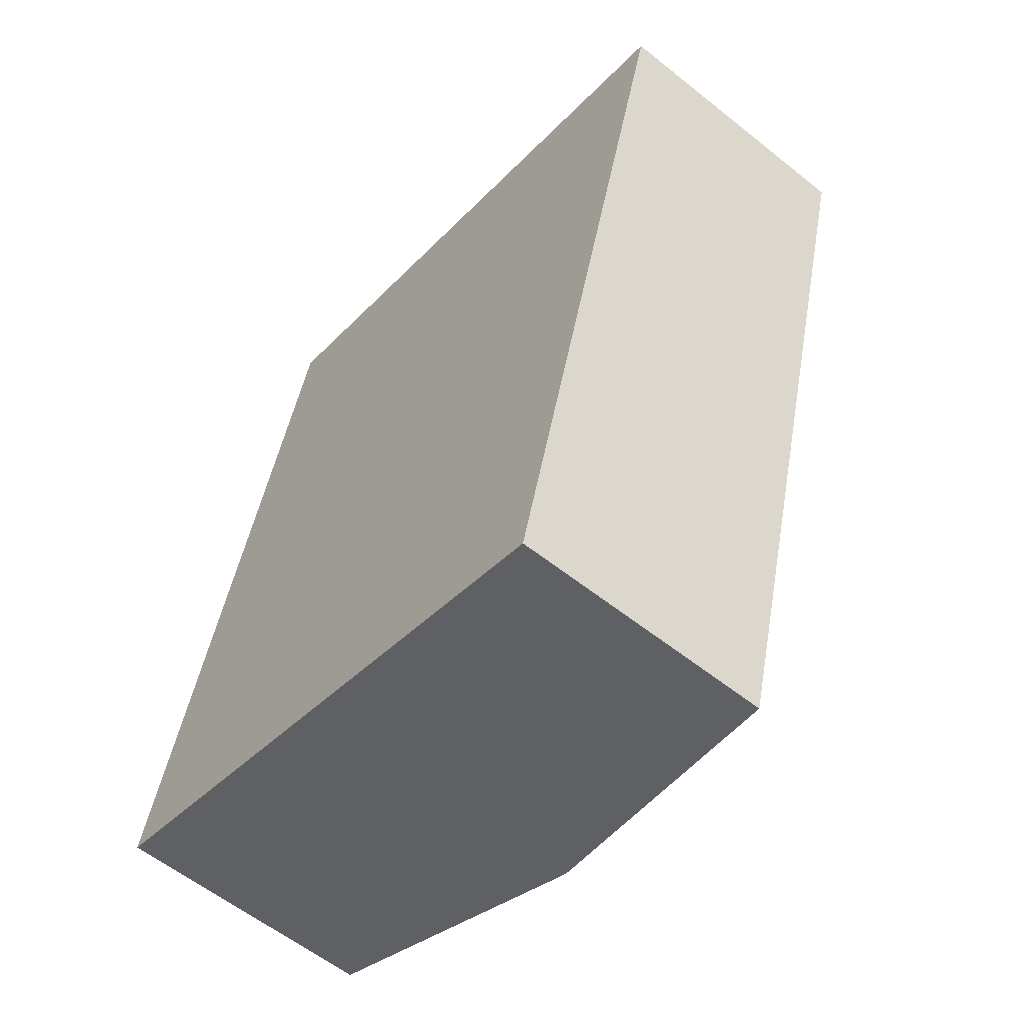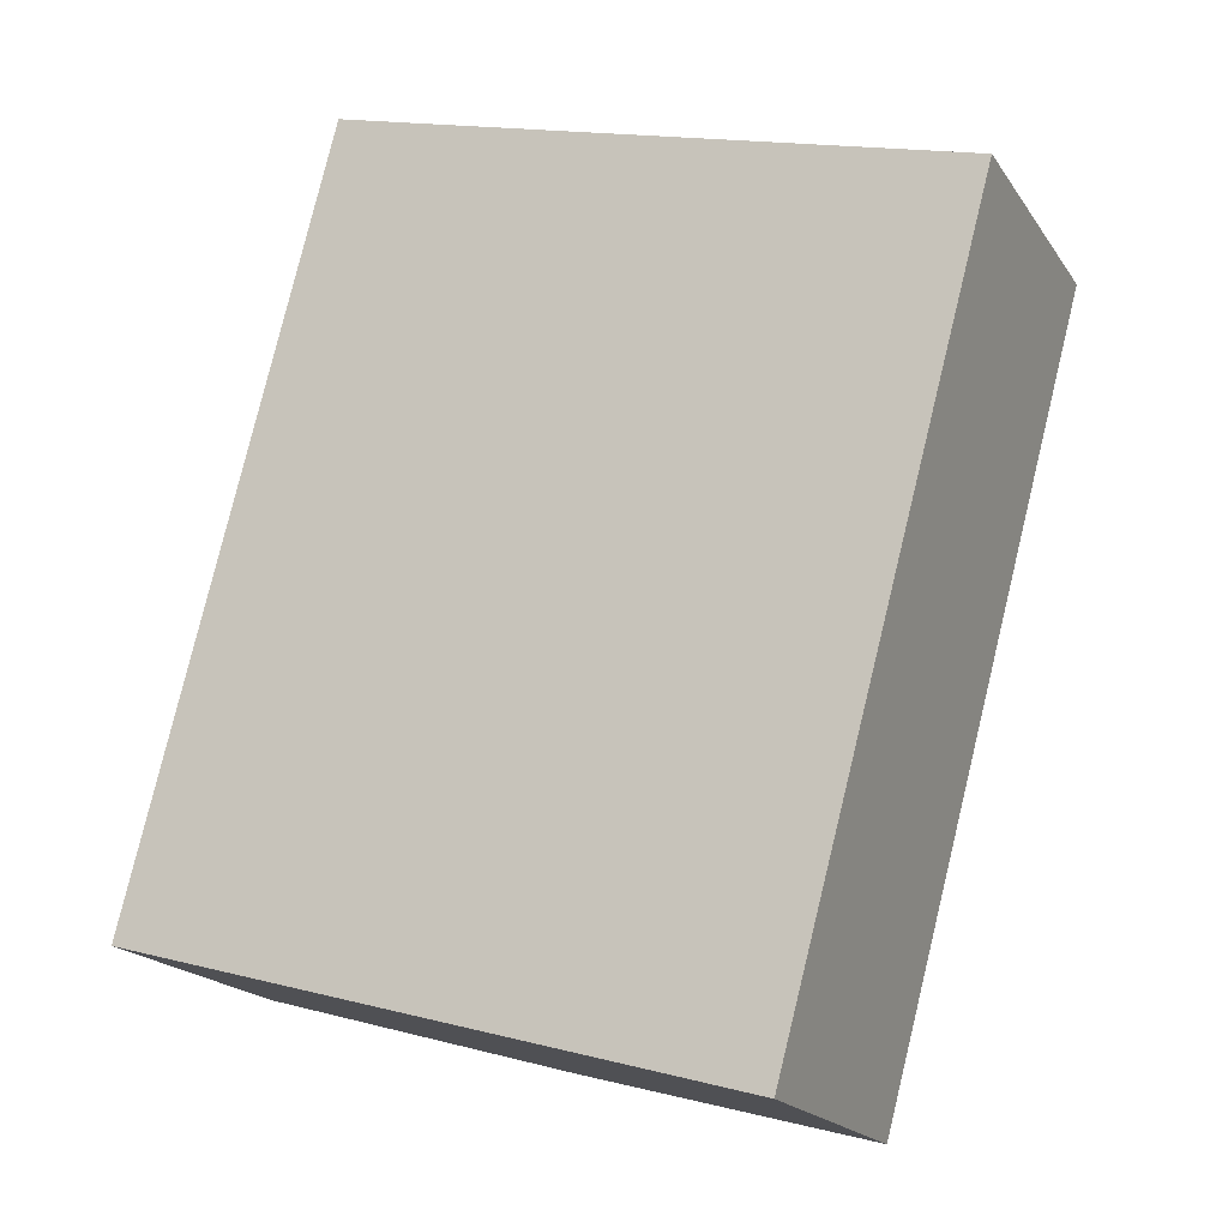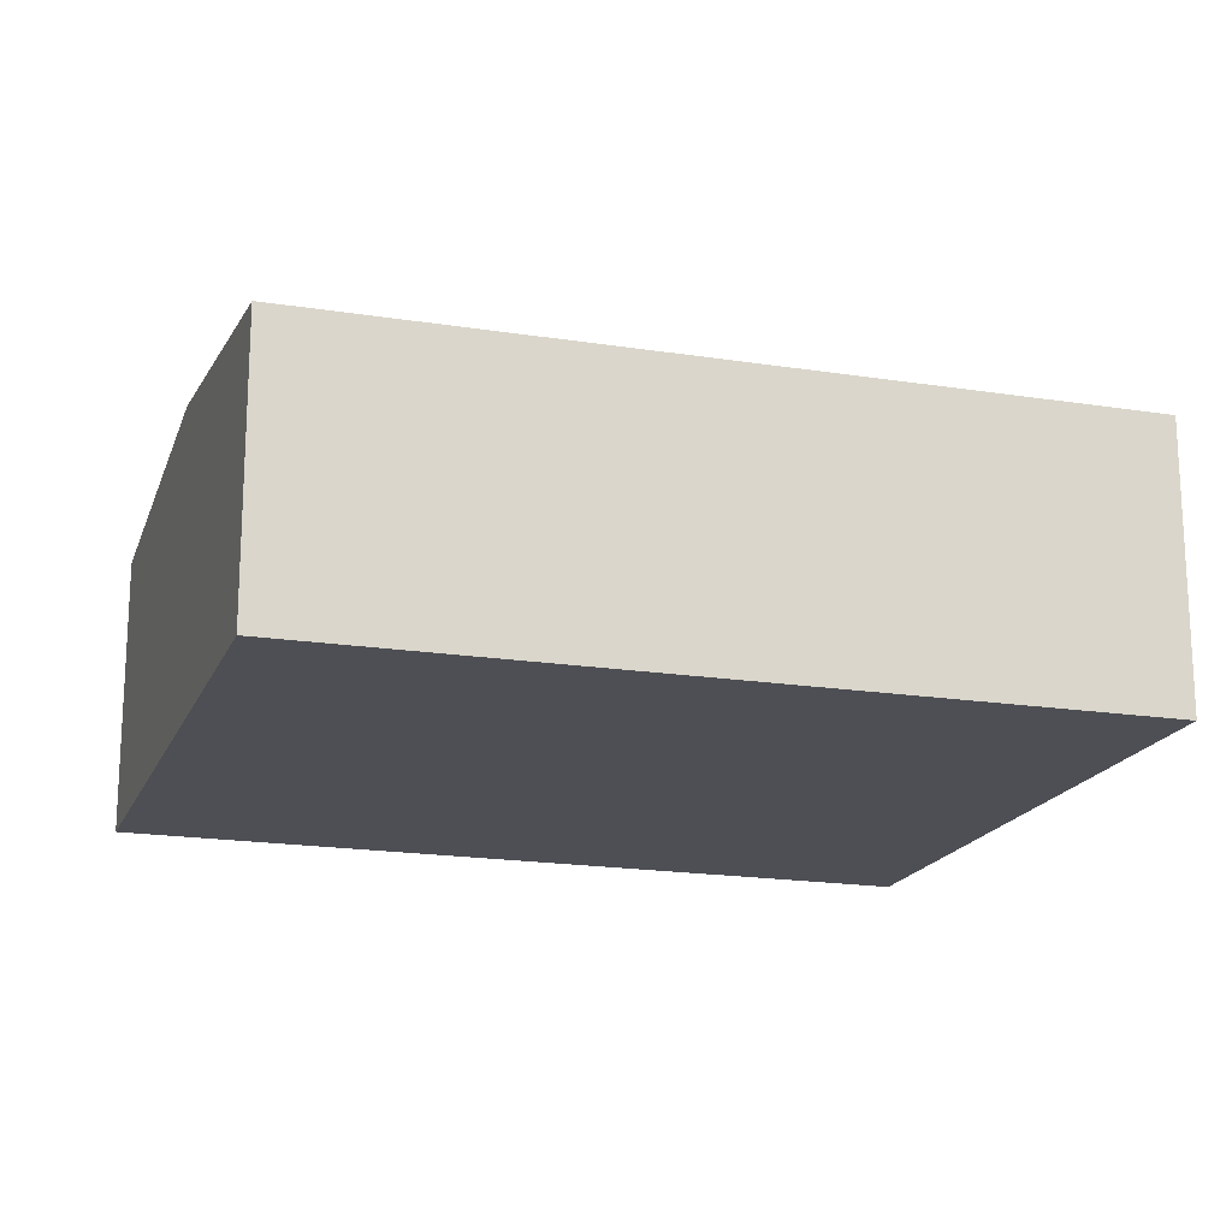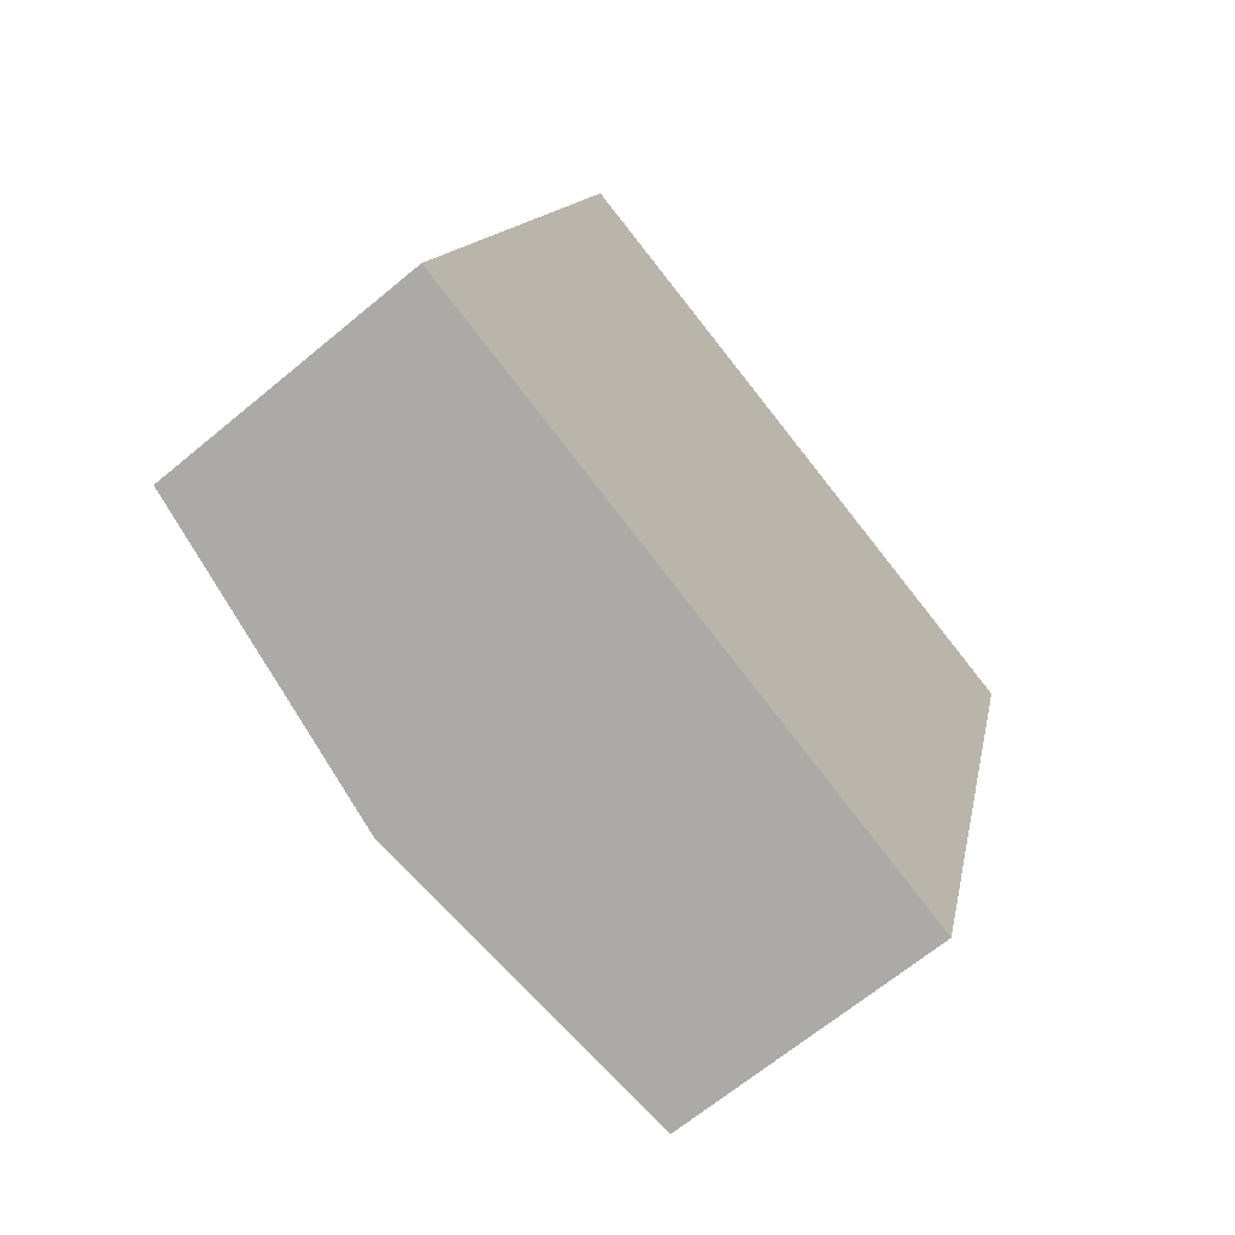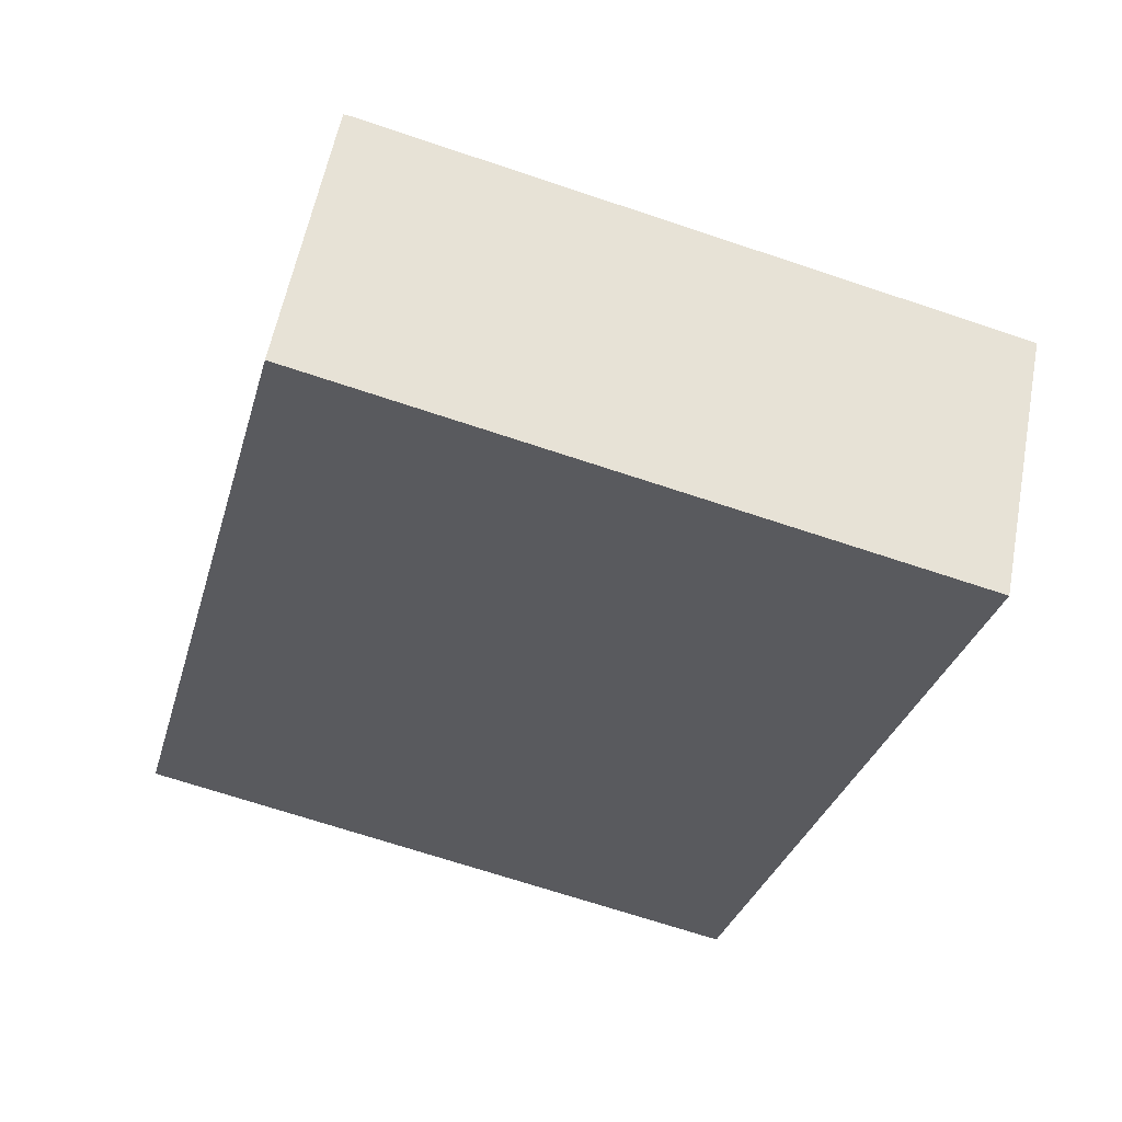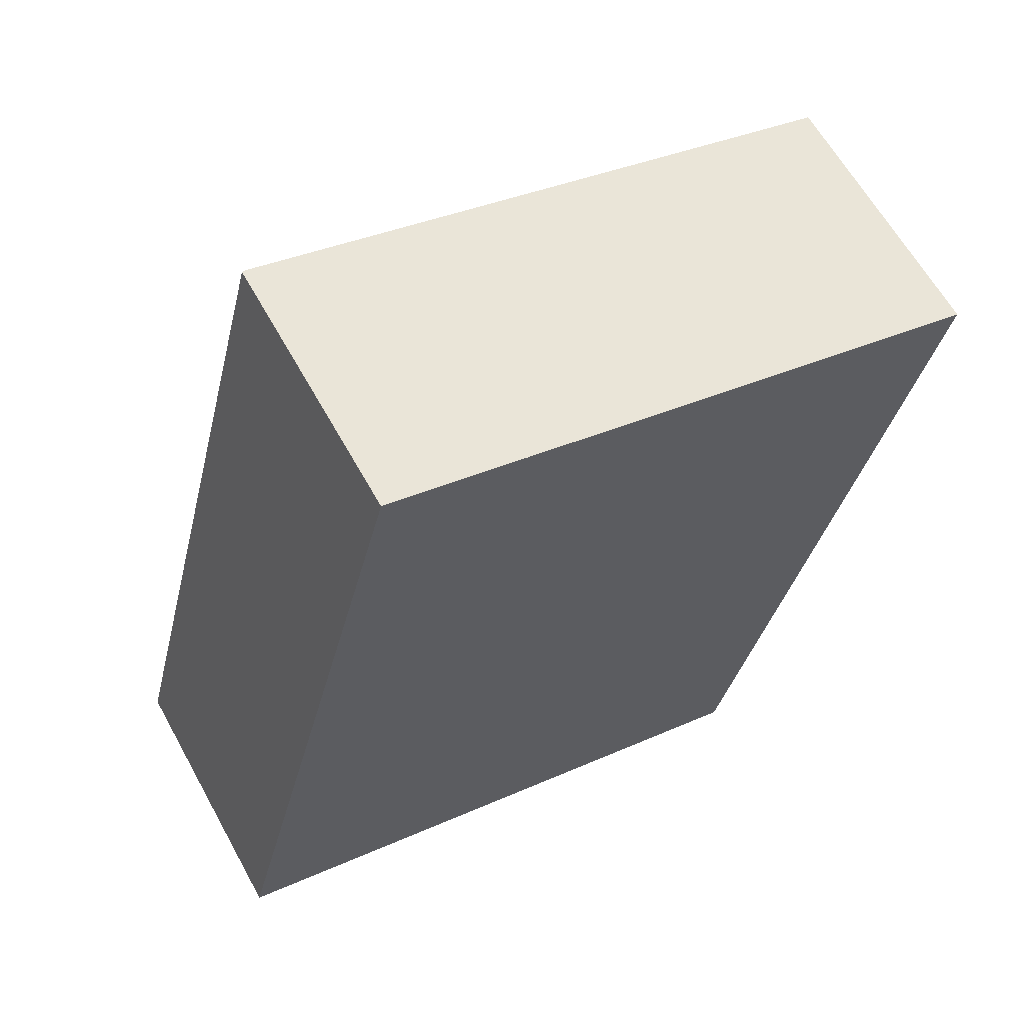
<metadata>
{"format":"obj","ext":"obj","renderer":"f3d","projection":"perspective","resolution":1024,"background":"white","views":[{"elev":-58.6,"azim":50.5,"up":"+Z"},{"elev":-18.8,"azim":23.8,"up":"+Z"},{"elev":-18.4,"azim":-92.2,"up":"+Y"},{"elev":-66.4,"azim":-50.1,"up":"+Z"},{"elev":56.9,"azim":10.7,"up":"+Z"},{"elev":62.5,"azim":-28.9,"up":"+Z"}]}
</metadata>
<code>
v  2.135 2.853 8.035
v  1.805 2.847 6.999
v  2.076 2.845 8.051
v  4.499 3.261 3.897
v  0 2.857 1.749e-16
v  3.202 3.261 -0.895
v  8.619 2.853 6.251
v  6.44 2.853 -1.801
v  6.44 1.103e-16 -1.801
v  3.202 5.48e-17 -0.895
v  0 0 0
v  1.805 -4.286e-16 6.999
v  2.076 -4.93e-16 8.051
v  8.619 -3.828e-16 6.251
v  2.135 -4.92e-16 8.035
g defaultobject
f 1 2 3
f 2 1 4
f 2 4 5
f 5 4 6
f 4 1 7
f 6 7 8
f 7 6 4
f 9 6 8
f 6 9 10
f 6 10 5
f 5 10 11
f 11 2 5
f 2 11 12
f 2 12 3
f 3 12 13
f 3 7 1
f 7 3 13
f 7 13 14
f 14 13 15
f 14 8 7
f 8 14 9
f 12 15 13
f 15 12 14
f 14 12 11
f 14 11 10
f 14 10 9

</code>
